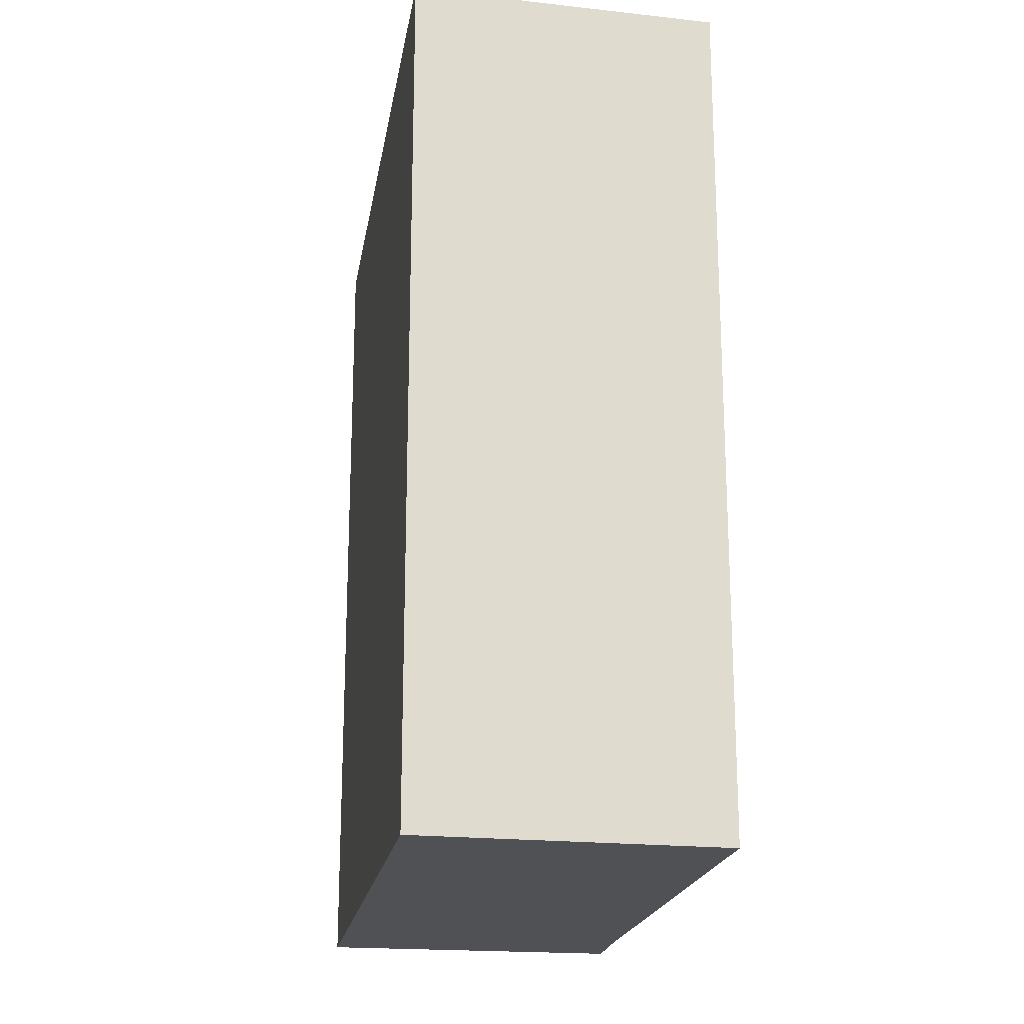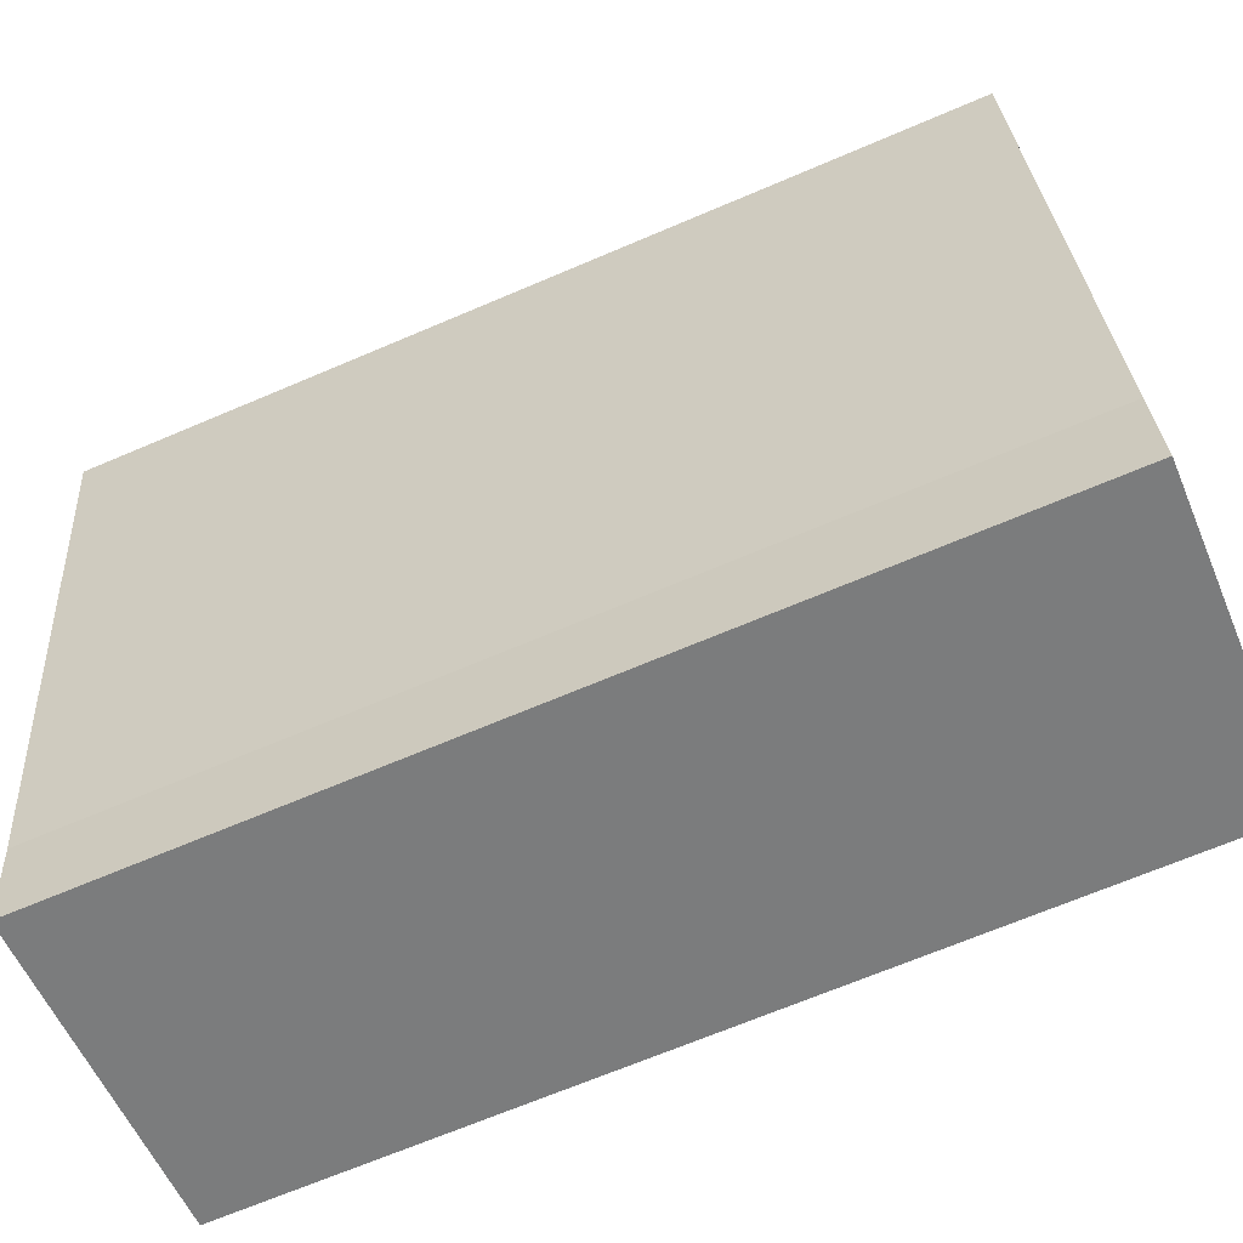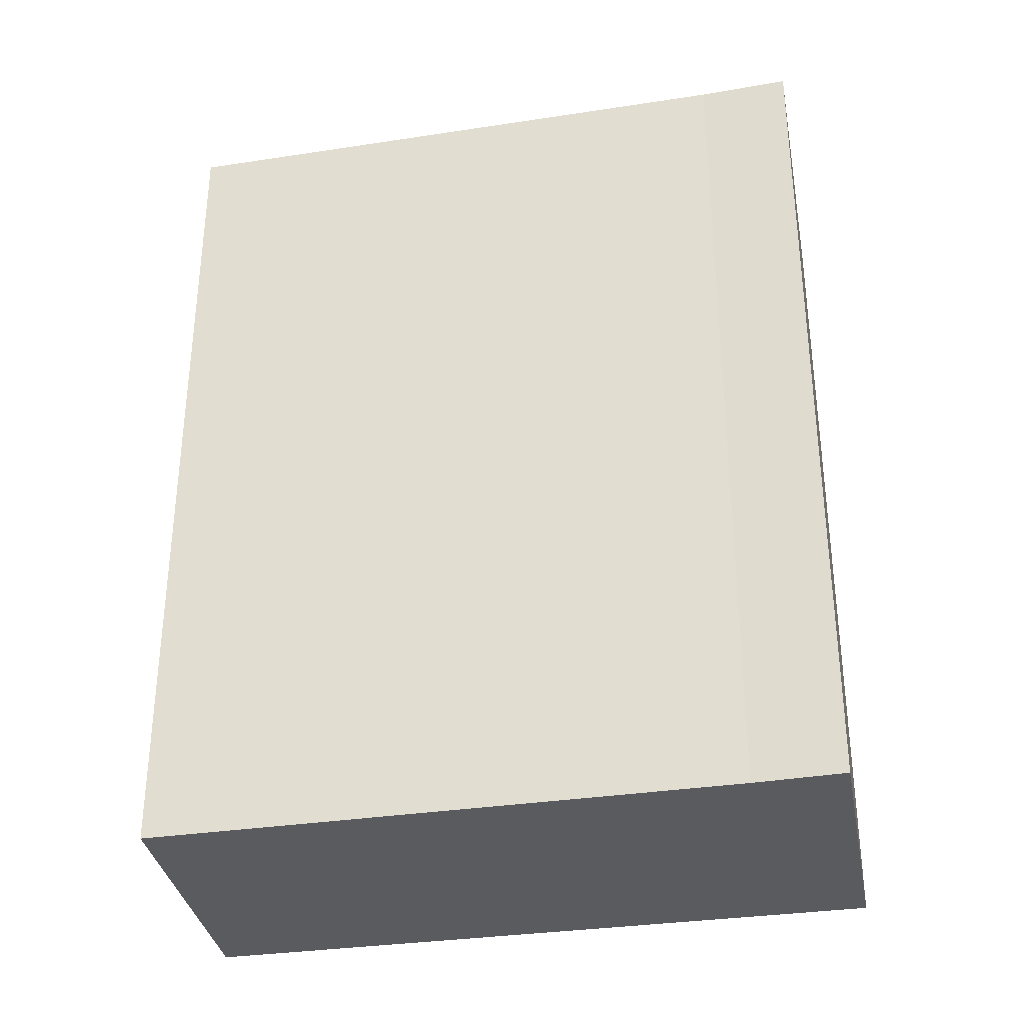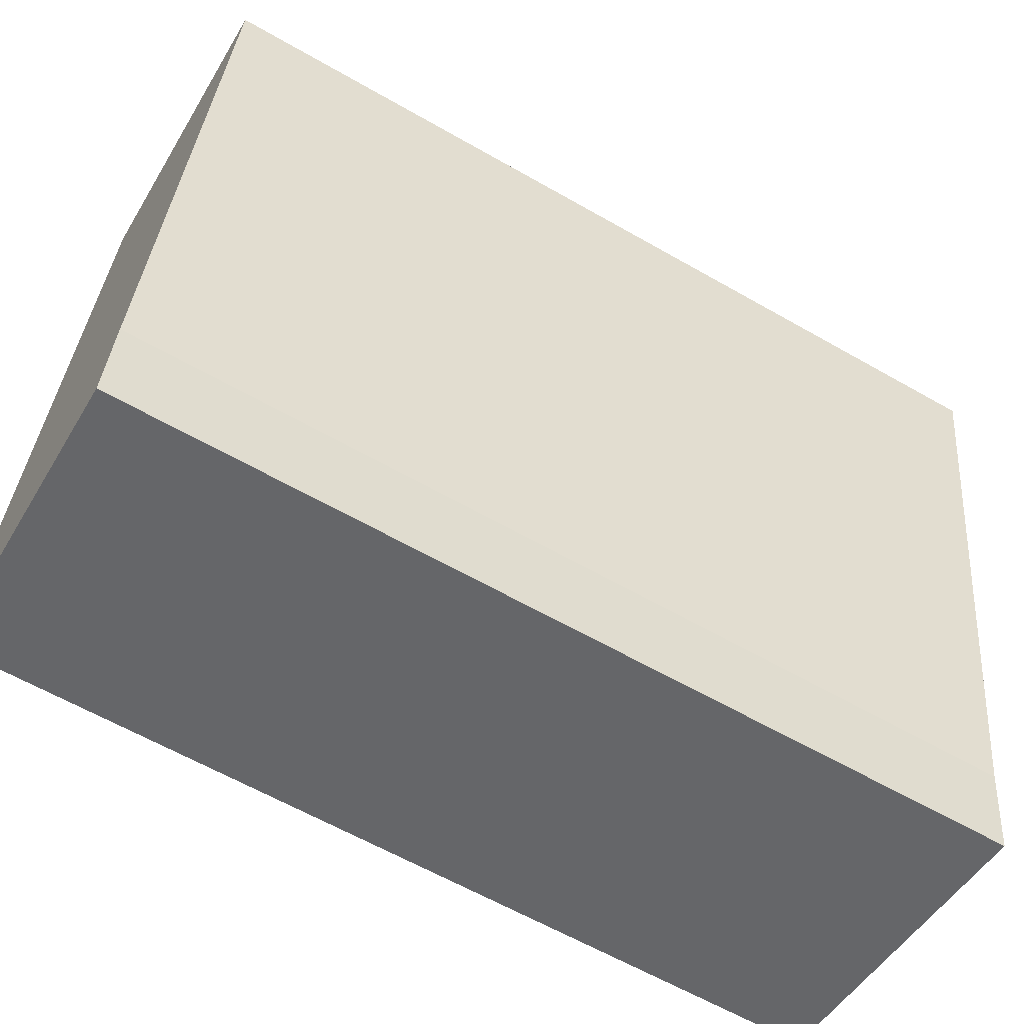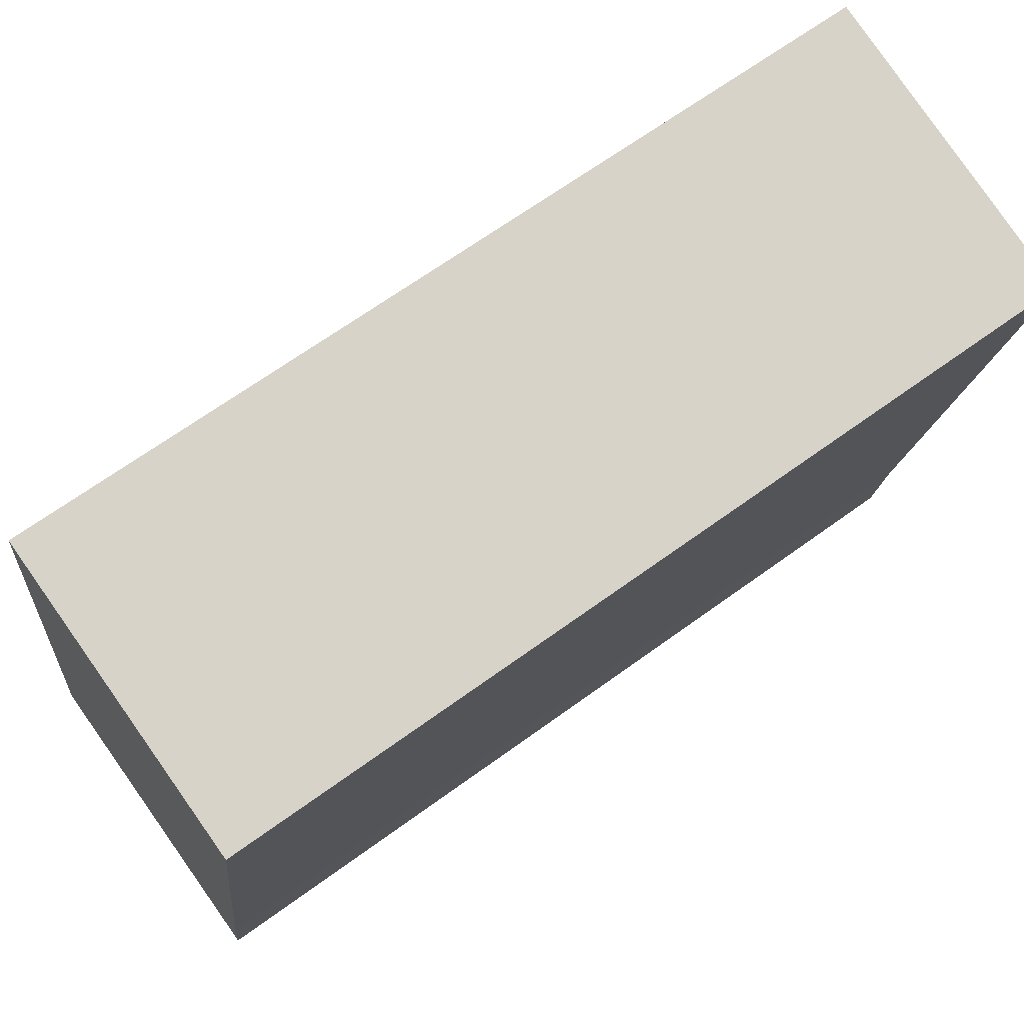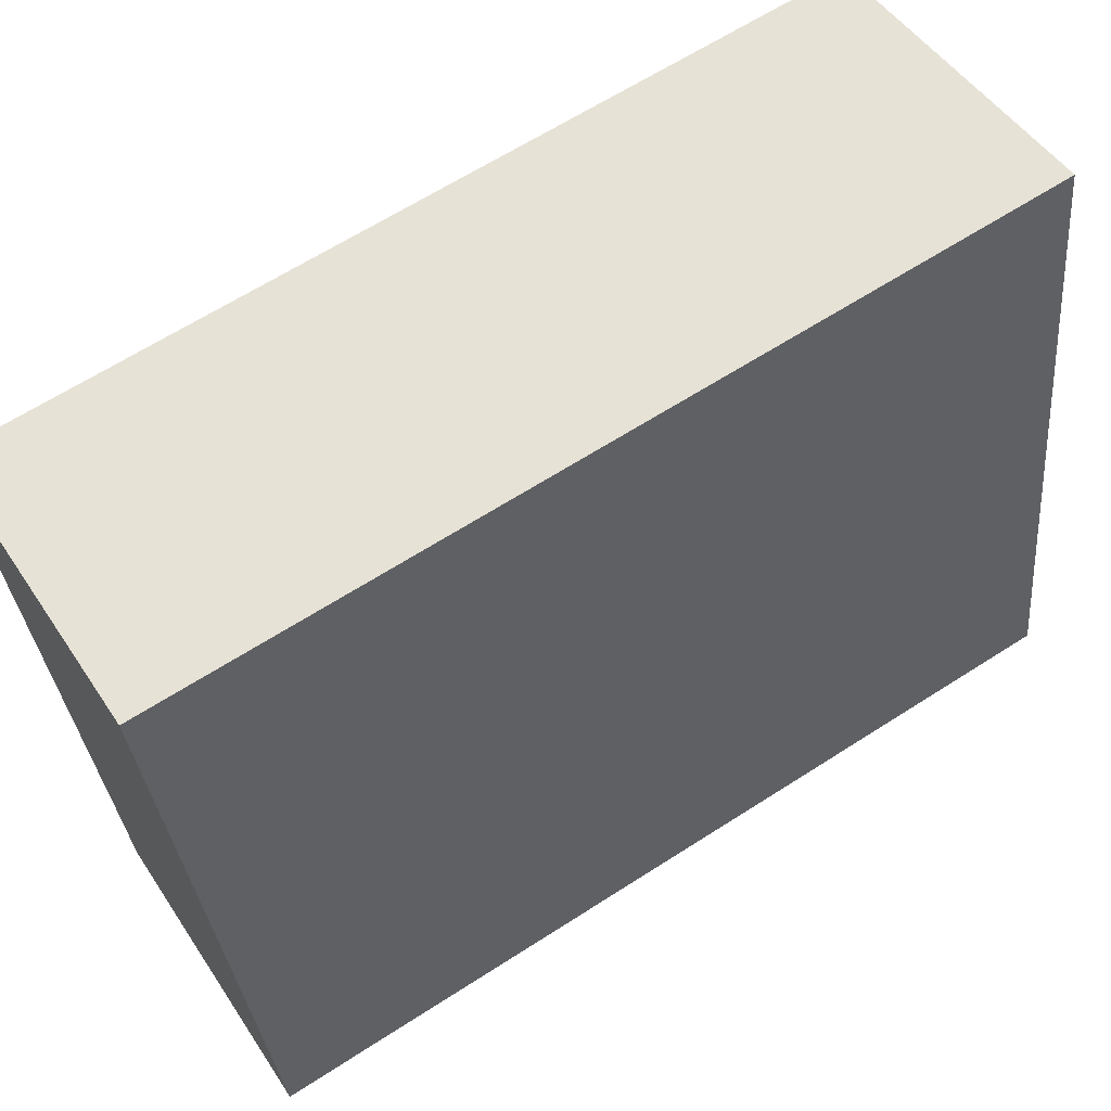
<metadata>
{"format":"obj","ext":"obj","renderer":"f3d","projection":"perspective","resolution":1024,"background":"white","views":[{"elev":-19.8,"azim":0.9,"up":"+Y"},{"elev":-68.3,"azim":113.1,"up":"+Z"},{"elev":-33.3,"azim":111.4,"up":"+Y"},{"elev":-62.0,"azim":59.8,"up":"+Z"},{"elev":67.1,"azim":53.9,"up":"+Z"},{"elev":64.3,"azim":-123.0,"up":"+Z"}]}
</metadata>
<code>
v  0 4.541 2.781e-16
v  1.701 4.541 0.159
v  1.636 4.541 -0.313
v  2.211 4.541 3.204
v  0.623 4.541 3.557
v  1.636 1.917e-17 -0.313
v  0 0 0
v  0.623 -2.178e-16 3.557
v  2.211 -1.962e-16 3.204
v  1.701 -9.736e-18 0.159
g defaultobject
f 1 2 3
f 2 1 4
f 4 1 5
f 6 1 3
f 1 6 7
f 7 5 1
f 5 7 8
f 8 4 5
f 4 8 9
f 10 3 2
f 3 10 6
f 9 2 4
f 2 9 10
f 10 7 6
f 7 10 8
f 8 10 9

</code>
